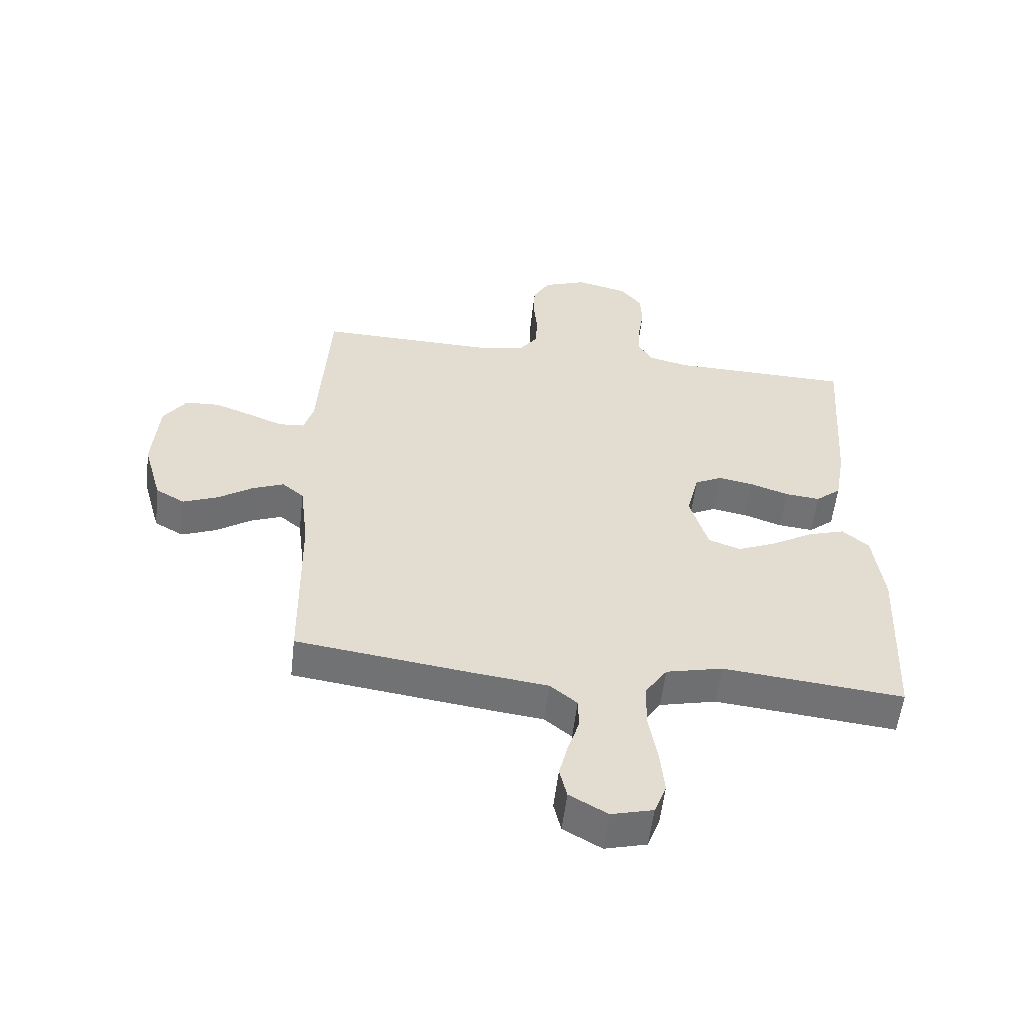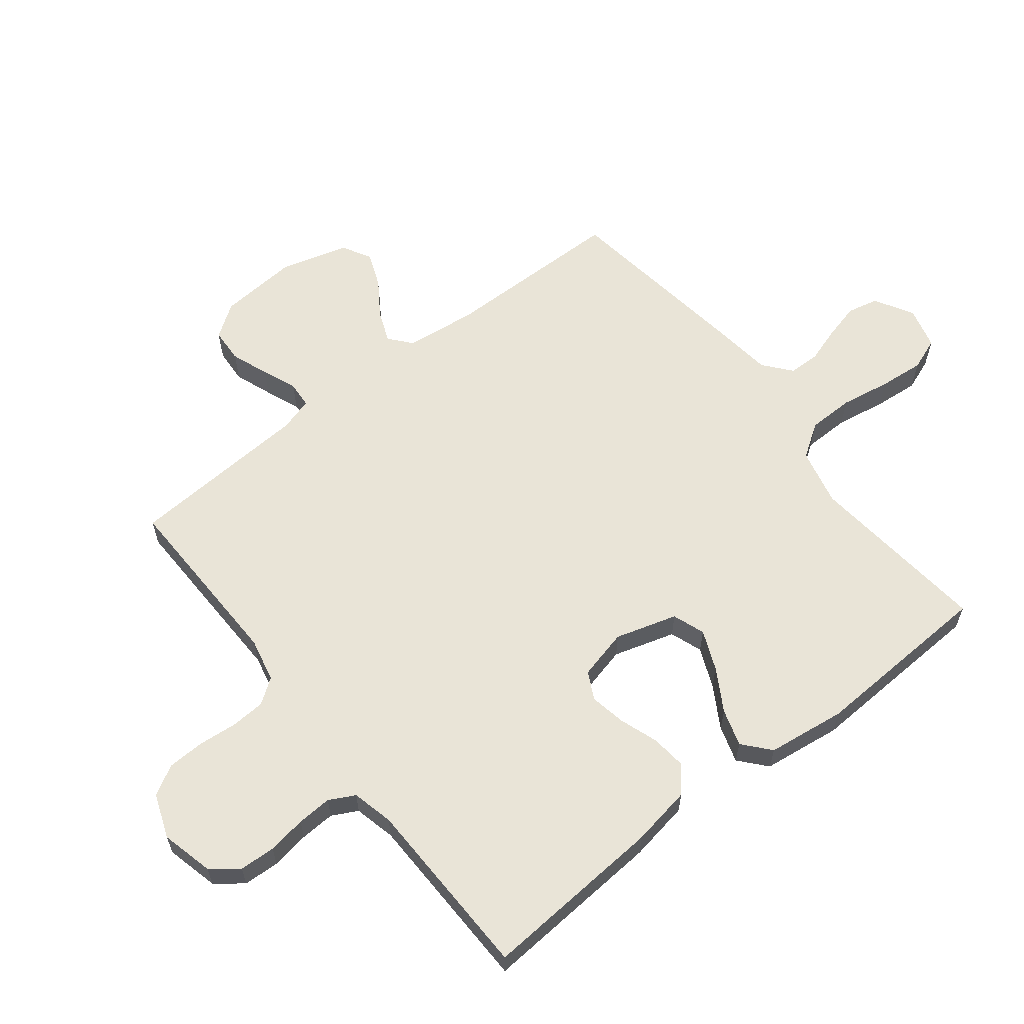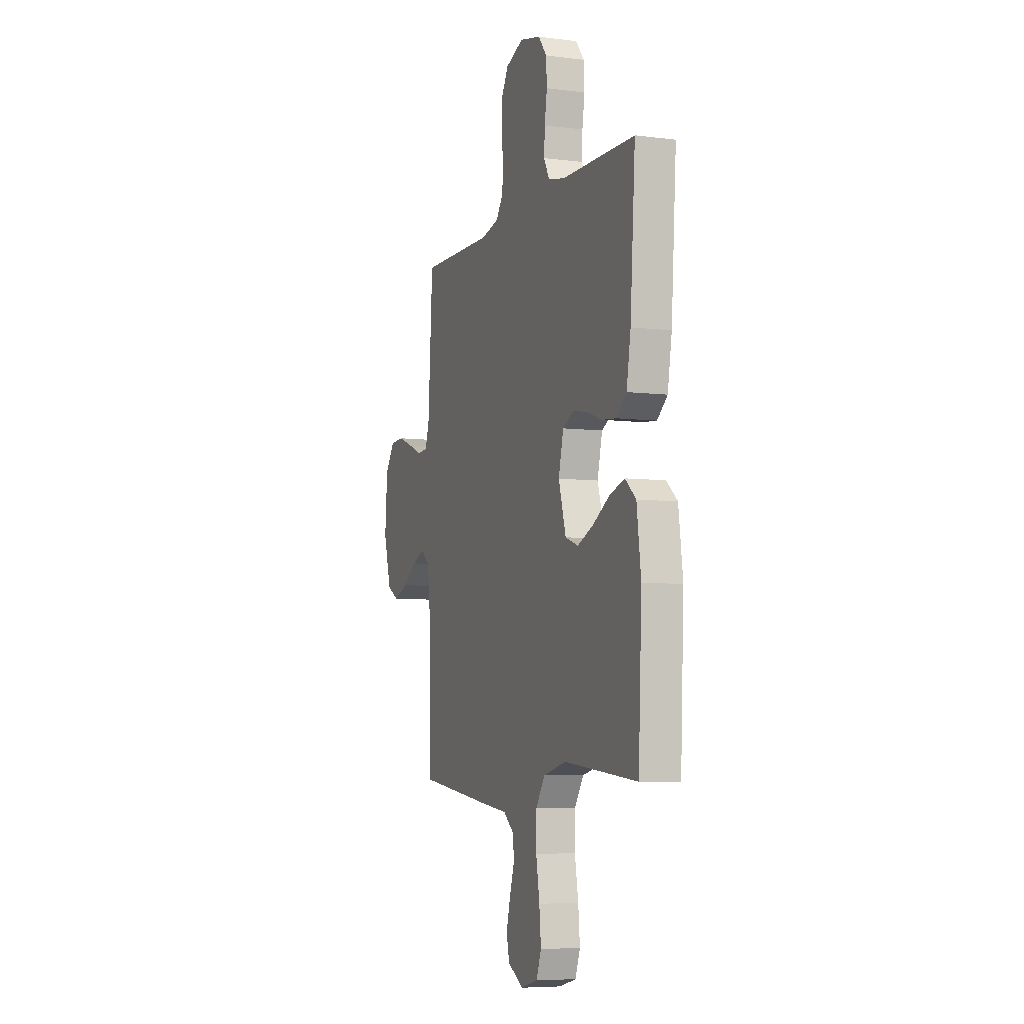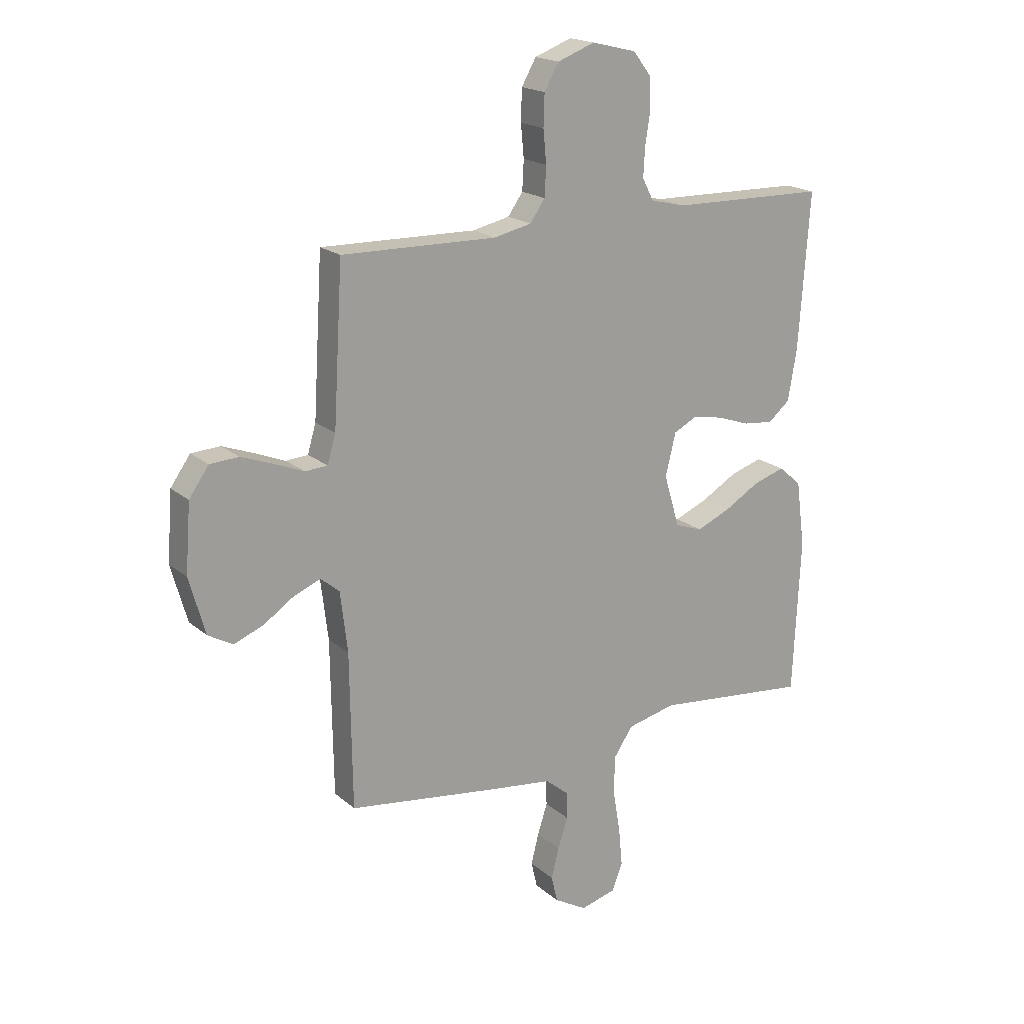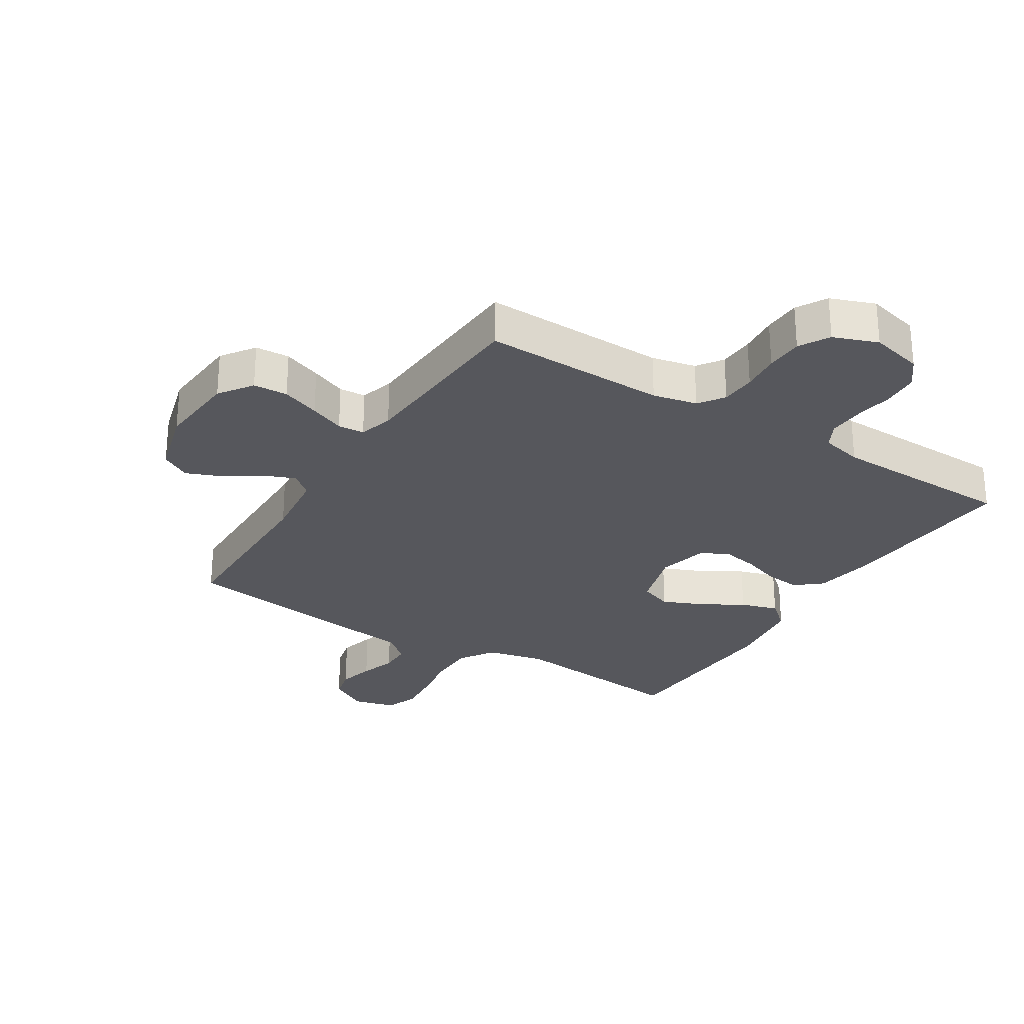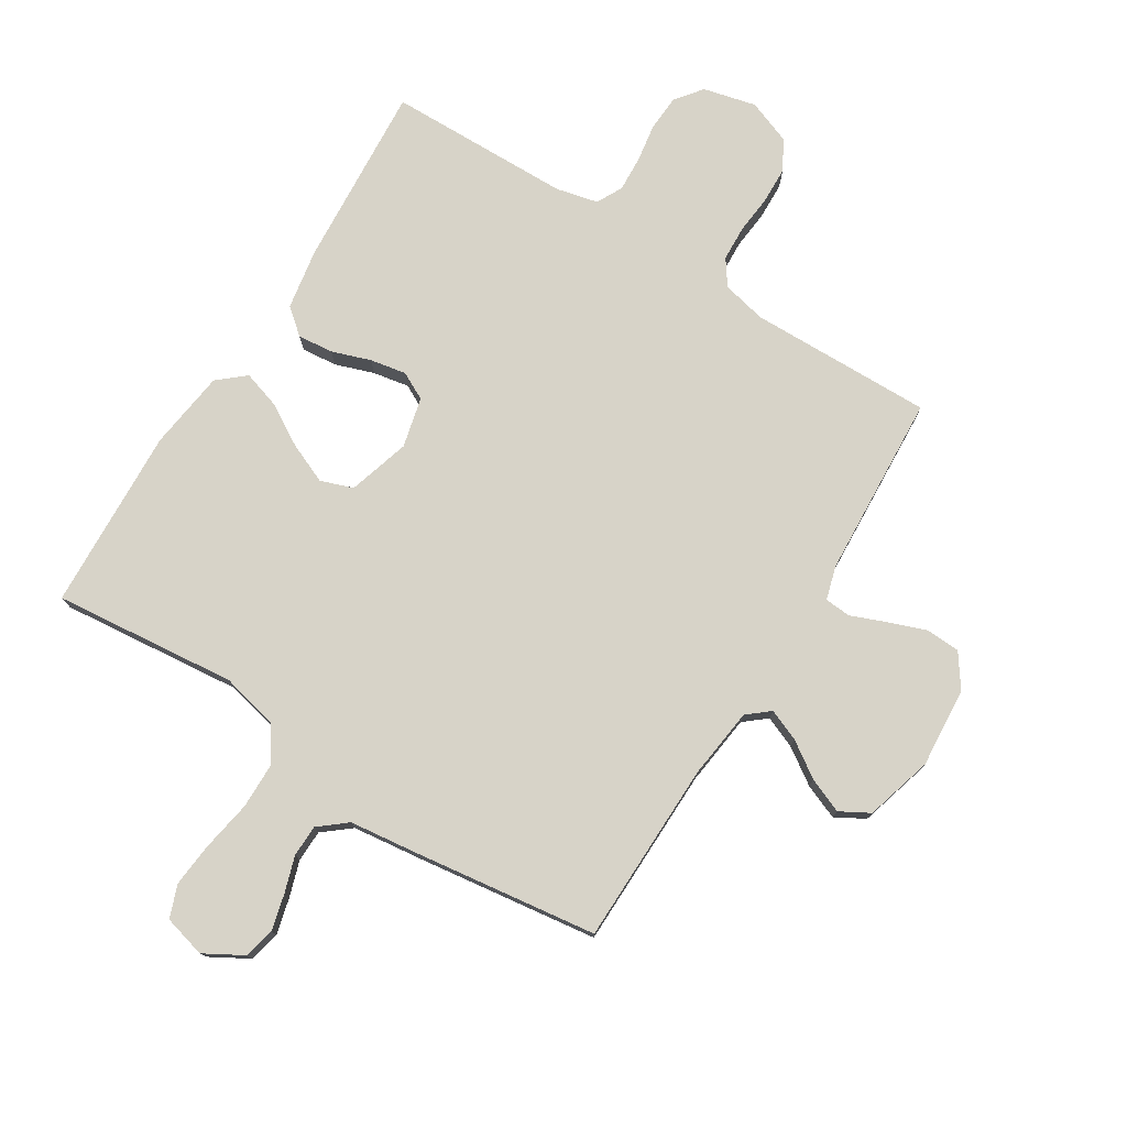
<metadata>
{"format":"obj","ext":"obj","renderer":"f3d","projection":"perspective","resolution":1024,"background":"white","views":[{"elev":-55.7,"azim":-6.6,"up":"+Z"},{"elev":61.1,"azim":51.8,"up":"+Y"},{"elev":-6.5,"azim":69.6,"up":"+Z"},{"elev":18.9,"azim":-33.0,"up":"+Z"},{"elev":-27.6,"azim":-32.1,"up":"+Y"},{"elev":76.9,"azim":-147.9,"up":"+Y"}]}
</metadata>
<code>
v 0.5 0.07 -0.5
v 0.2 0.07 -0.469
v 0.106 0.07 -0.491
v 0.069 0.07 -0.546
v 0.068 0.07 -0.622
v 0.082 0.07 -0.704
v 0.089 0.07 -0.778
v 0.069 0.07 -0.831
v 0 0.07 -0.849
v -0.063 0.07 -0.813
v -0.075 0.07 -0.762
v -0.06 0.07 -0.703
v -0.041 0.07 -0.644
v -0.042 0.07 -0.592
v -0.087 0.07 -0.555
v -0.2 0.07 -0.541
v -0.5 0.07 -0.5
v -0.504 0.07 -0.2
v -0.518 0.07 -0.084
v -0.554 0.07 -0.054
v -0.606 0.07 -0.075
v -0.664 0.07 -0.114
v -0.721 0.07 -0.137
v -0.769 0.07 -0.11
v -0.8 0.07 0
v -0.79 0.07 0.131
v -0.752 0.07 0.185
v -0.696 0.07 0.188
v -0.634 0.07 0.165
v -0.577 0.07 0.142
v -0.534 0.07 0.145
v -0.518 0.07 0.2
v -0.5 0.07 0.5
v -0.2 0.07 0.494
v -0.128 0.07 0.51
v -0.099 0.07 0.551
v -0.096 0.07 0.608
v -0.102 0.07 0.671
v -0.1 0.07 0.732
v -0.072 0.07 0.781
v 0 0.07 0.808
v 0.086 0.07 0.787
v 0.12 0.07 0.743
v 0.123 0.07 0.684
v 0.113 0.07 0.621
v 0.11 0.07 0.564
v 0.132 0.07 0.522
v 0.2 0.07 0.506
v 0.5 0.07 0.5
v 0.479 0.07 0.2
v 0.462 0.07 0.101
v 0.42 0.07 0.066
v 0.362 0.07 0.072
v 0.299 0.07 0.094
v 0.24 0.07 0.105
v 0.195 0.07 0.082
v 0.175 0.07 0
v 0.205 0.07 -0.101
v 0.258 0.07 -0.12
v 0.324 0.07 -0.092
v 0.392 0.07 -0.052
v 0.453 0.07 -0.033
v 0.497 0.07 -0.071
v 0.514 0.07 -0.2
v 0.5 0 -0.5
v 0.2 0 -0.469
v 0.106 0 -0.491
v 0.069 0 -0.546
v 0.068 0 -0.622
v 0.082 0 -0.704
v 0.089 0 -0.778
v 0.069 0 -0.831
v 0 0 -0.849
v -0.063 0 -0.813
v -0.075 0 -0.762
v -0.06 0 -0.703
v -0.041 0 -0.644
v -0.042 0 -0.592
v -0.087 0 -0.555
v -0.2 0 -0.541
v -0.5 0 -0.5
v -0.504 0 -0.2
v -0.518 0 -0.084
v -0.554 0 -0.054
v -0.606 0 -0.075
v -0.664 0 -0.114
v -0.721 0 -0.137
v -0.769 0 -0.11
v -0.8 0 0
v -0.79 0 0.131
v -0.752 0 0.185
v -0.696 0 0.188
v -0.634 0 0.165
v -0.577 0 0.142
v -0.534 0 0.145
v -0.518 0 0.2
v -0.5 0 0.5
v -0.2 0 0.494
v -0.128 0 0.51
v -0.099 0 0.551
v -0.096 0 0.608
v -0.102 0 0.671
v -0.1 0 0.732
v -0.072 0 0.781
v 0 0 0.808
v 0.086 0 0.787
v 0.12 0 0.743
v 0.123 0 0.684
v 0.113 0 0.621
v 0.11 0 0.564
v 0.132 0 0.522
v 0.2 0 0.506
v 0.5 0 0.5
v 0.479 0 0.2
v 0.462 0 0.101
v 0.42 0 0.066
v 0.362 0 0.072
v 0.299 0 0.094
v 0.24 0 0.105
v 0.195 0 0.082
v 0.175 0 0
v 0.205 0 -0.101
v 0.258 0 -0.12
v 0.324 0 -0.092
v 0.392 0 -0.052
v 0.453 0 -0.033
v 0.497 0 -0.071
v 0.514 0 -0.2
f 64 1 2
f 63 64 2
f 62 63 2
f 61 62 2
f 60 61 2
f 59 60 2 3
f 58 59 3 4
f 57 58 4
f 52 53 54
f 51 52 54
f 50 51 54
f 49 50 54
f 48 49 54
f 47 48 54 55
f 46 47 55 56
f 43 44 45
f 42 43 45
f 41 42 45
f 40 41 45
f 39 40 45
f 38 39 45
f 37 38 45
f 36 37 45 46
f 46 56 57
f 36 46 57
f 35 36 57
f 32 33 34
f 35 57 4
f 34 35 4
f 32 34 4
f 31 32 4
f 28 29 30
f 27 28 30
f 26 27 30
f 25 26 30
f 24 25 30
f 23 24 30
f 22 23 30
f 21 22 30
f 15 16 17 18
f 14 15 18 19
f 11 12 13
f 10 11 13
f 9 10 13
f 8 9 13
f 7 8 13
f 6 7 13
f 5 6 13
f 5 13 14
f 4 5 14 19
f 20 21 30 31
f 4 19 20 31
f 66 65 128
f 66 128 127
f 66 127 126
f 66 126 125
f 66 125 124
f 67 66 124 123
f 68 67 123 122
f 68 122 121
f 118 117 116
f 118 116 115
f 118 115 114
f 118 114 113
f 118 113 112
f 119 118 112 111
f 120 119 111 110
f 109 108 107
f 109 107 106
f 109 106 105
f 109 105 104
f 109 104 103
f 109 103 102
f 109 102 101
f 110 109 101 100
f 121 120 110
f 121 110 100
f 121 100 99
f 98 97 96
f 68 121 99
f 68 99 98
f 68 98 96
f 68 96 95
f 94 93 92
f 94 92 91
f 94 91 90
f 94 90 89
f 94 89 88
f 94 88 87
f 94 87 86
f 94 86 85
f 82 81 80 79
f 83 82 79 78
f 77 76 75
f 77 75 74
f 77 74 73
f 77 73 72
f 77 72 71
f 77 71 70
f 77 70 69
f 78 77 69
f 83 78 69 68
f 95 94 85 84
f 95 84 83 68
f 1 65 66 2
f 2 66 67 3
f 3 67 68 4
f 4 68 69 5
f 5 69 70 6
f 6 70 71 7
f 7 71 72 8
f 8 72 73 9
f 9 73 74 10
f 10 74 75 11
f 11 75 76 12
f 12 76 77 13
f 13 77 78 14
f 14 78 79 15
f 15 79 80 16
f 16 80 81 17
f 17 81 82 18
f 18 82 83 19
f 19 83 84 20
f 20 84 85 21
f 21 85 86 22
f 22 86 87 23
f 23 87 88 24
f 24 88 89 25
f 25 89 90 26
f 26 90 91 27
f 27 91 92 28
f 28 92 93 29
f 29 93 94 30
f 30 94 95 31
f 31 95 96 32
f 32 96 97 33
f 33 97 98 34
f 34 98 99 35
f 35 99 100 36
f 36 100 101 37
f 37 101 102 38
f 38 102 103 39
f 39 103 104 40
f 40 104 105 41
f 41 105 106 42
f 42 106 107 43
f 43 107 108 44
f 44 108 109 45
f 45 109 110 46
f 46 110 111 47
f 47 111 112 48
f 48 112 113 49
f 49 113 114 50
f 50 114 115 51
f 51 115 116 52
f 52 116 117 53
f 53 117 118 54
f 54 118 119 55
f 55 119 120 56
f 56 120 121 57
f 57 121 122 58
f 58 122 123 59
f 59 123 124 60
f 60 124 125 61
f 61 125 126 62
f 62 126 127 63
f 63 127 128 64
f 64 128 65 1

</code>
